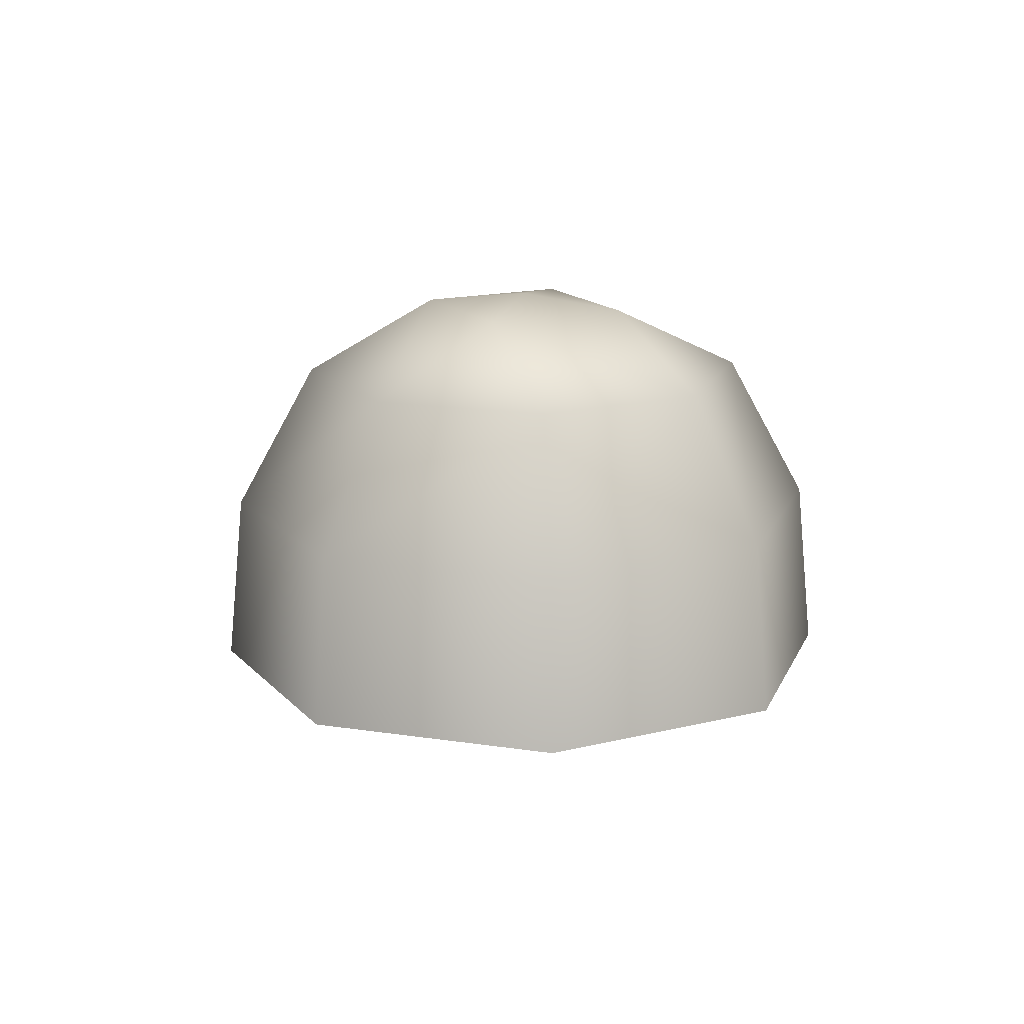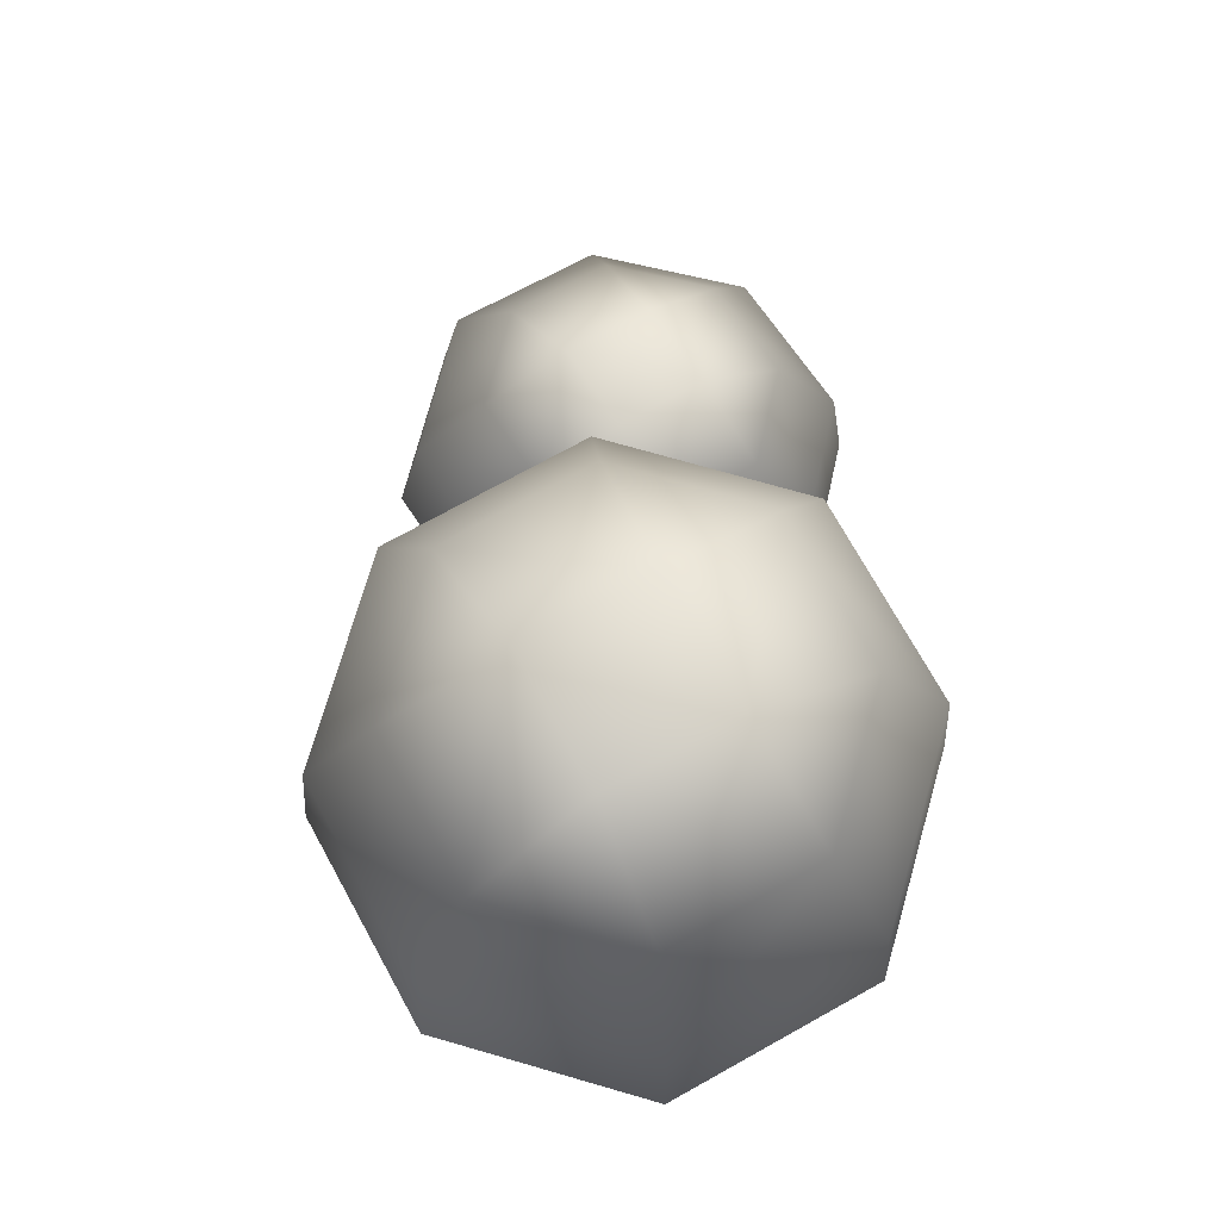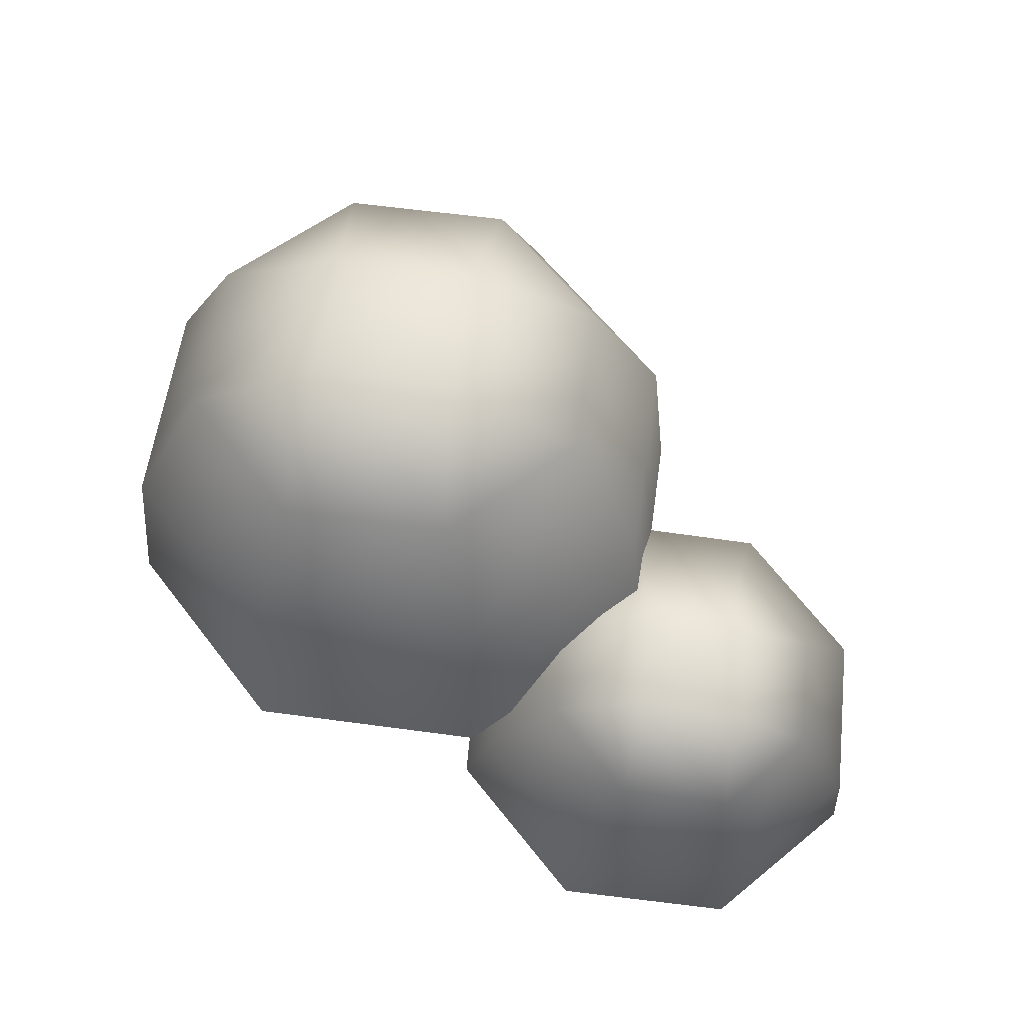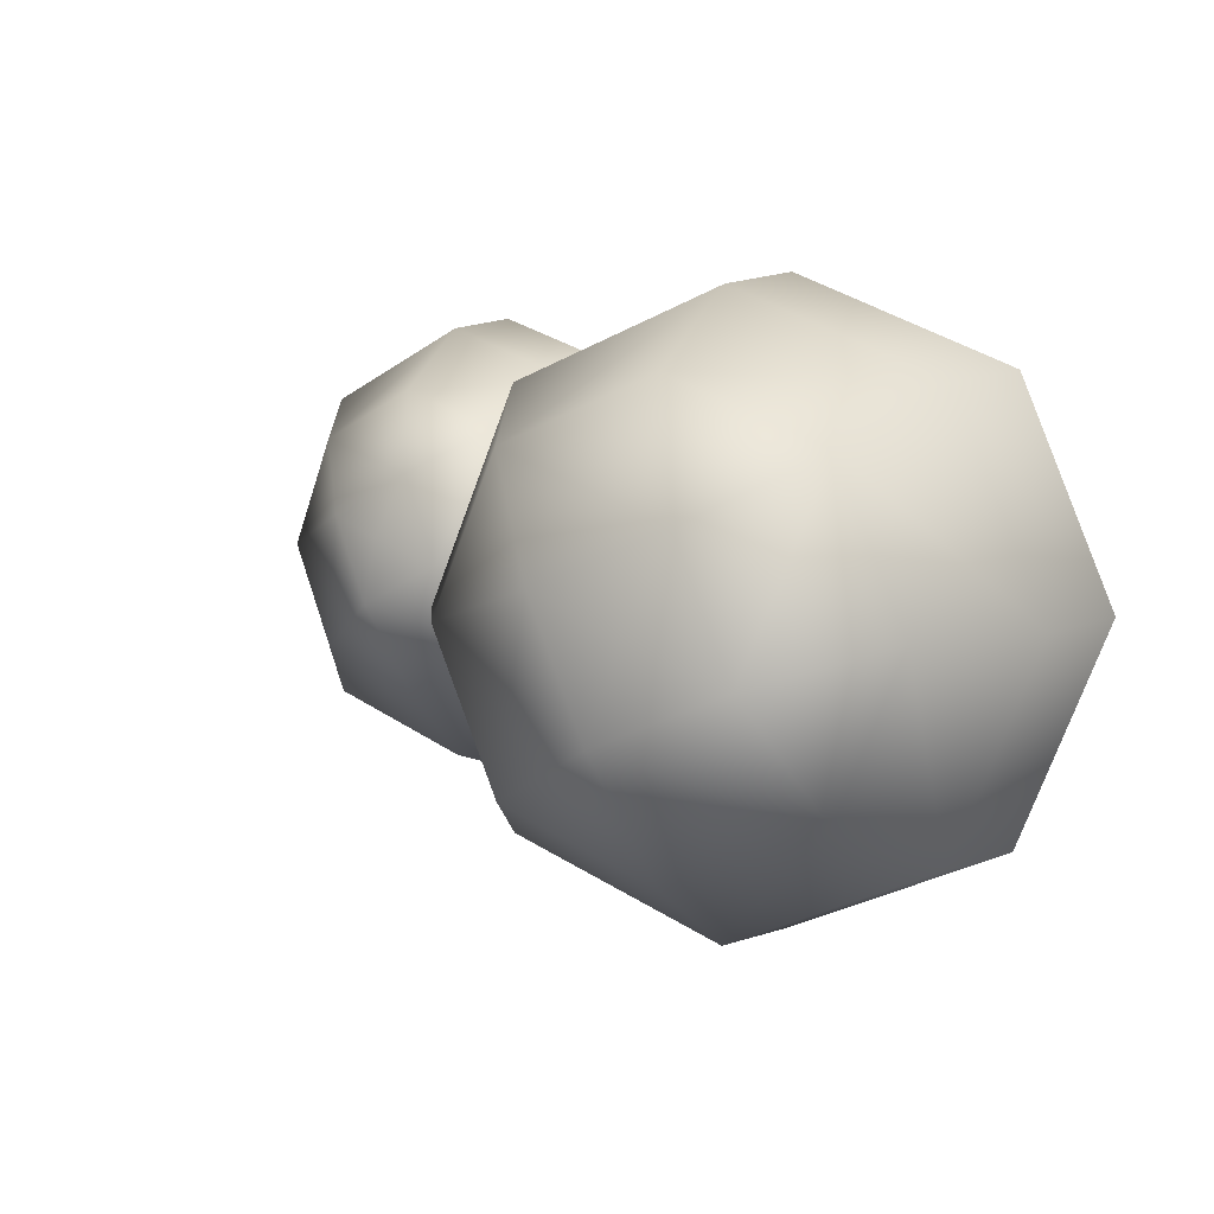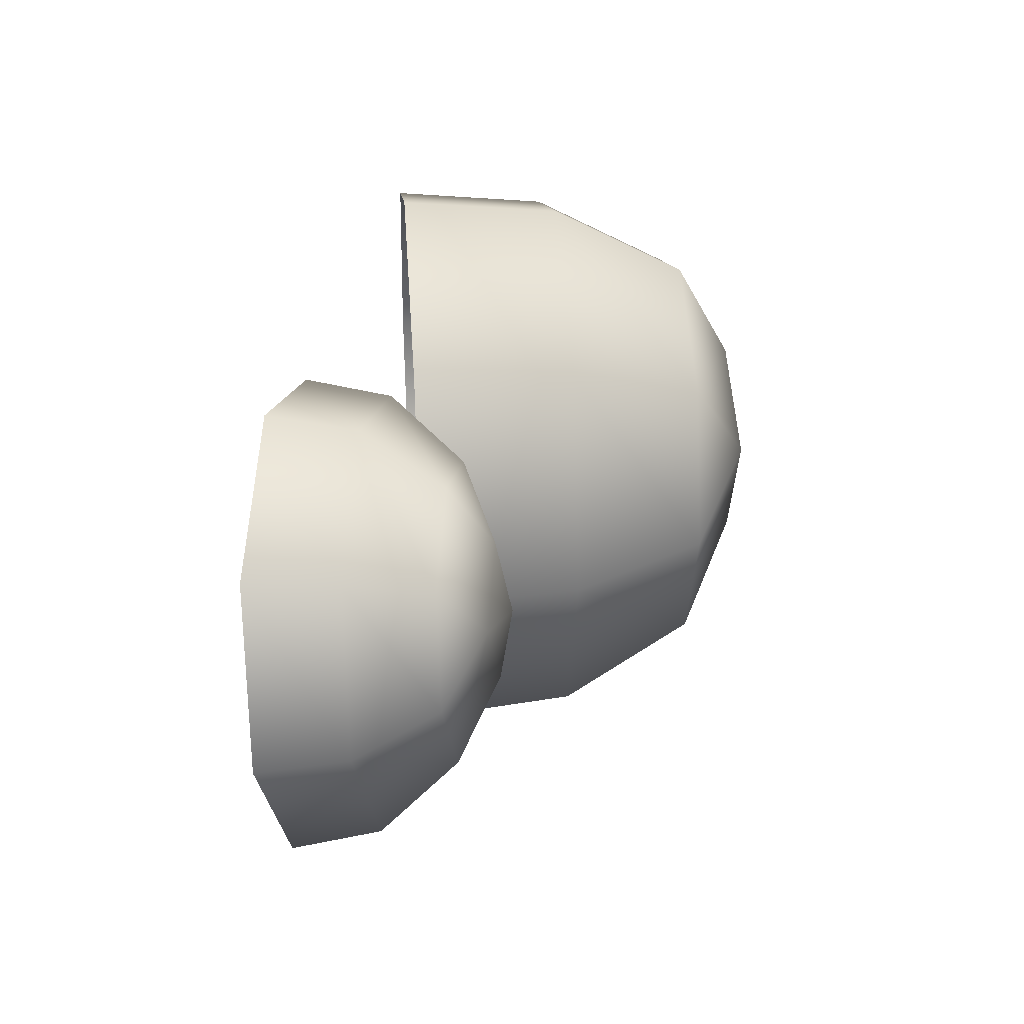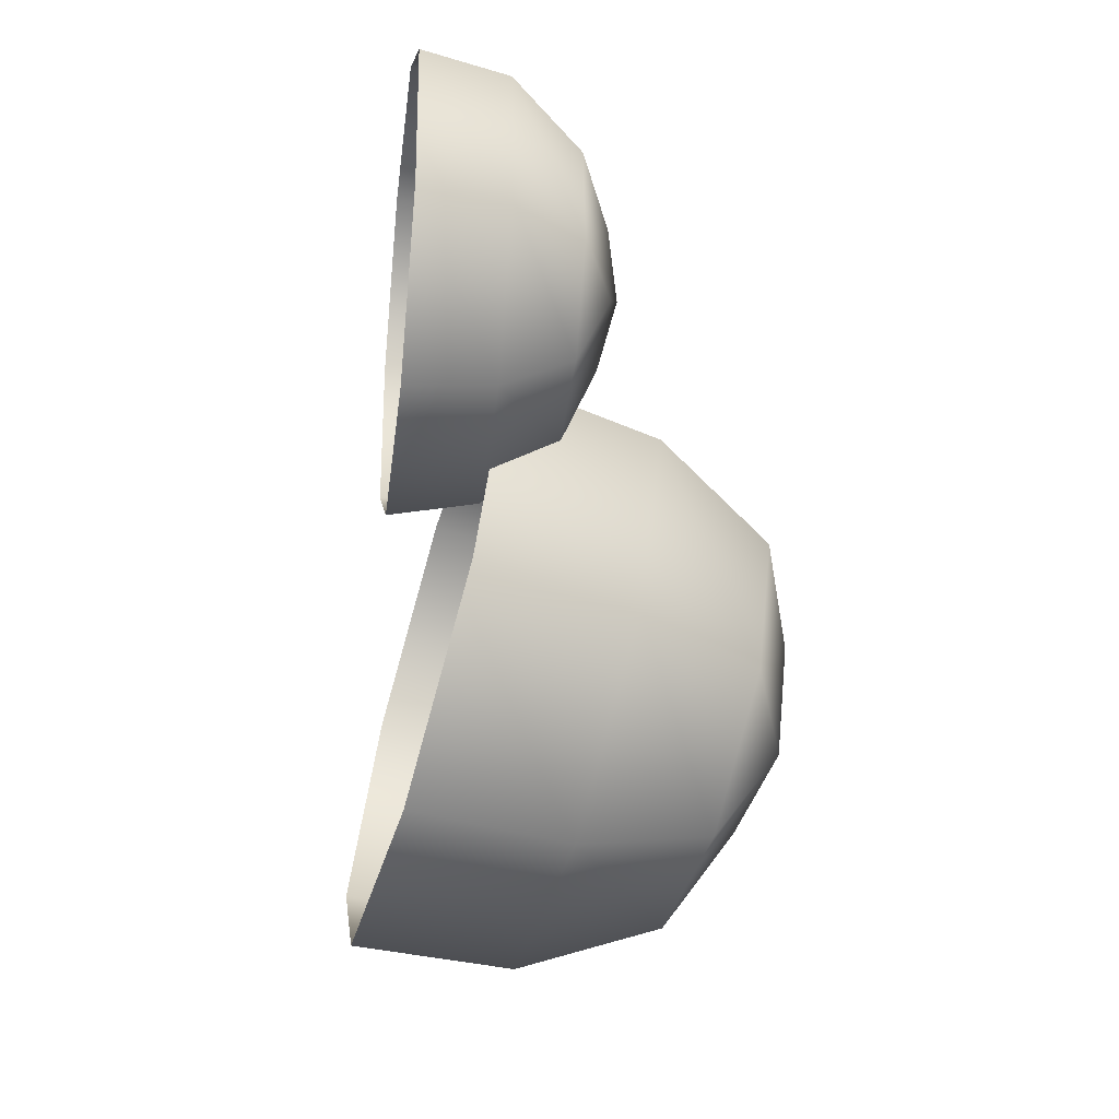
<metadata>
{"format":"obj","ext":"obj","renderer":"f3d","projection":"perspective","resolution":1024,"background":"white","views":[{"elev":15.9,"azim":-94.8,"up":"+Y"},{"elev":73.0,"azim":-96.5,"up":"+Y"},{"elev":58.9,"azim":30.5,"up":"+Y"},{"elev":5.3,"azim":-154.8,"up":"+Z"},{"elev":33.4,"azim":85.7,"up":"+Z"},{"elev":-64.8,"azim":73.3,"up":"+Z"}]}
</metadata>
<code>
v -0.5664 6.13 -1.259
v -1.729 6.13 -0.7768
v -0.5664 5.082 -1.836
v -2.138 5.082 -1.185
v -2.211 6.13 0.3861
v -2.788 5.082 0.3861
v -1.729 6.13 1.549
v -2.138 5.082 1.957
v -0.5664 6.13 2.031
v -0.5664 5.082 2.608
v 0.5965 6.13 1.549
v 1.005 5.082 1.957
v 1.078 6.13 0.3861
v 1.656 5.082 0.3861
v 0.5965 6.13 -0.7768
v 1.005 5.082 -1.185
v -0.5664 3.849 -1.958
v -2.224 3.849 -1.272
v -2.911 3.849 0.3861
v -2.224 3.849 2.044
v -0.5664 3.849 2.73
v 1.091 3.849 2.044
v 1.778 3.849 0.3861
v 1.091 3.849 -1.272
v 0.1355 6.61 0.6768
v -0.8571 6.61 1.088
v -0.5664 6.703 0.3861
v -1.268 6.61 0.09536
v -0.2756 6.61 -0.3158
v 2.332 4.214 -0.3507
v 1.564 4.327 0.02711
v 2.206 3.702 -0.9014
v 1.09 3.866 -0.3524
v 1.278 4.318 0.8411
v 0.6736 3.852 0.8303
v 1.64 4.192 1.614
v 1.2 3.67 1.954
v 2.439 4.024 1.894
v 2.361 3.426 2.36
v 3.207 3.911 1.516
v 3.476 3.262 1.811
v 3.493 3.92 0.7022
v 3.893 3.275 0.6285
v 3.131 4.046 -0.0711
v 3.367 3.458 -0.4951
v 2.079 3.061 -1.085
v 0.8719 3.238 -0.4912
v 0.4209 3.224 0.789
v 0.9904 3.026 2.005
v 2.247 2.762 2.445
v 3.454 2.585 1.851
v 3.906 2.599 0.5705
v 3.336 2.796 -0.6456
v 2.918 4.292 0.9613
v 2.263 4.388 1.284
v 2.456 4.501 0.8007
v 1.954 4.495 0.6237
v 2.609 4.399 0.3012
g Tree3_(6)_1364_119
f 1 3 2
f 2 3 4
f 2 4 5
f 5 4 6
f 5 6 7
f 7 6 8
f 7 8 9
f 9 8 10
f 9 10 11
f 11 10 12
f 11 12 13
f 13 12 14
f 13 14 15
f 15 14 16
f 15 16 1
f 1 16 3
f 3 17 4
f 4 17 18
f 4 18 6
f 6 18 19
f 6 19 8
f 8 19 20
f 8 20 10
f 10 20 21
f 10 21 12
f 12 21 22
f 12 22 14
f 14 22 23
f 14 23 16
f 16 23 24
f 16 24 3
f 3 24 17
f 11 13 25
f 13 15 25
f 26 11 25
f 26 25 27
f 28 26 27
f 29 28 27
f 25 29 27
f 29 2 28
f 1 2 29
f 15 1 29
f 25 15 29
f 2 5 28
f 5 7 28
f 28 7 26
f 7 9 26
f 9 11 26
f 30 32 31
f 31 32 33
f 31 33 34
f 34 33 35
f 34 35 36
f 36 35 37
f 36 37 38
f 38 37 39
f 38 39 40
f 40 39 41
f 40 41 42
f 42 41 43
f 42 43 44
f 44 43 45
f 44 45 30
f 30 45 32
f 32 46 33
f 33 46 47
f 33 47 35
f 35 47 48
f 35 48 37
f 37 48 49
f 37 49 39
f 39 49 50
f 39 50 41
f 41 50 51
f 41 51 43
f 43 51 52
f 43 52 45
f 45 52 53
f 45 53 32
f 32 53 46
f 40 42 54
f 42 44 54
f 55 40 54
f 55 54 56
f 57 55 56
f 58 57 56
f 54 58 56
f 58 31 57
f 30 31 58
f 44 30 58
f 54 44 58
f 31 34 57
f 34 36 57
f 57 36 55
f 36 38 55
f 38 40 55

</code>
